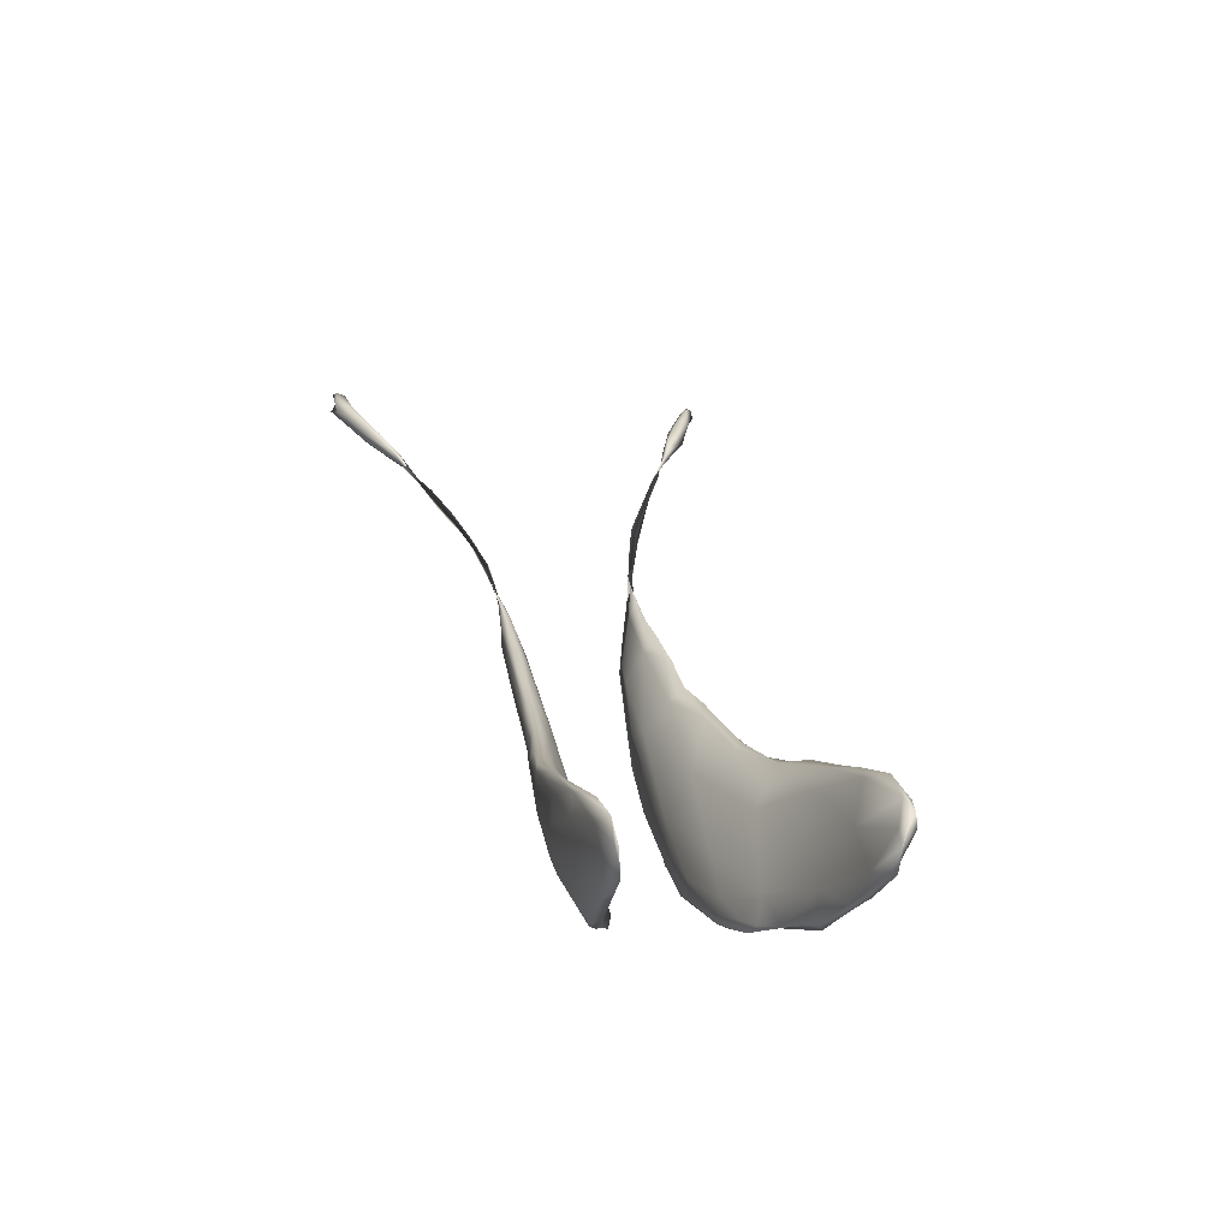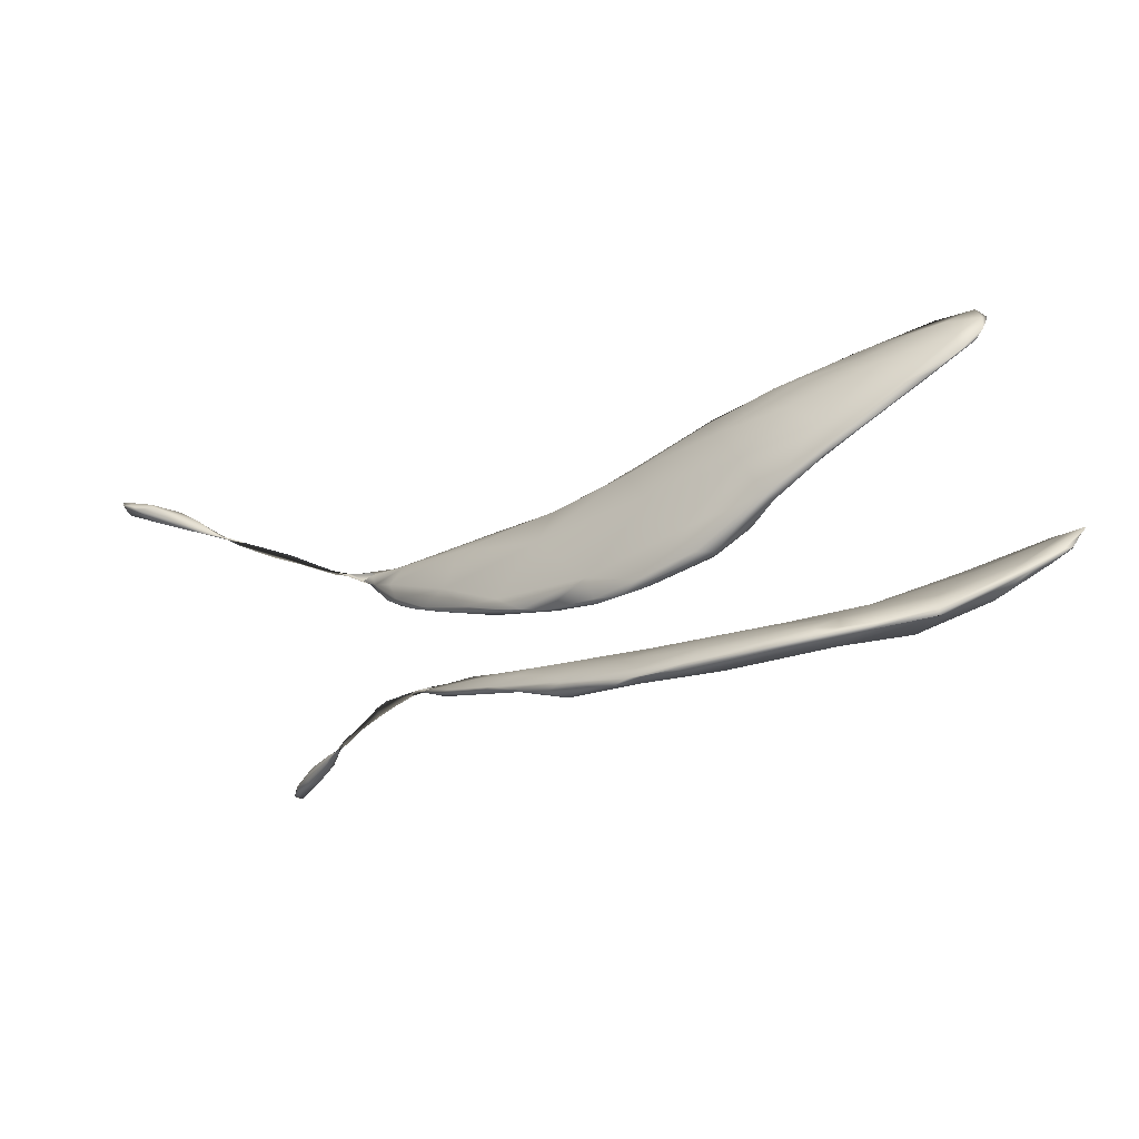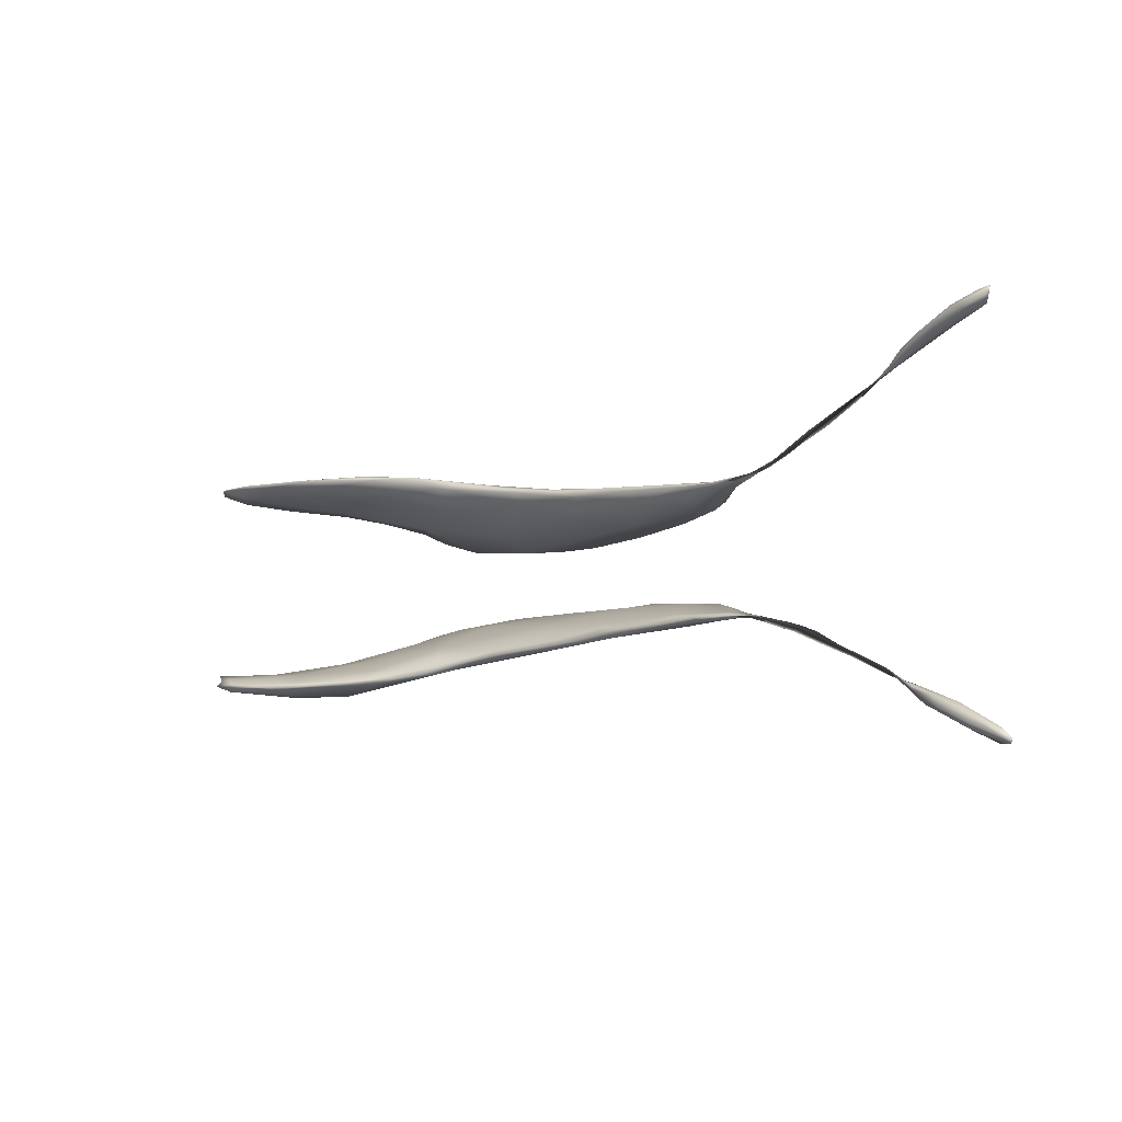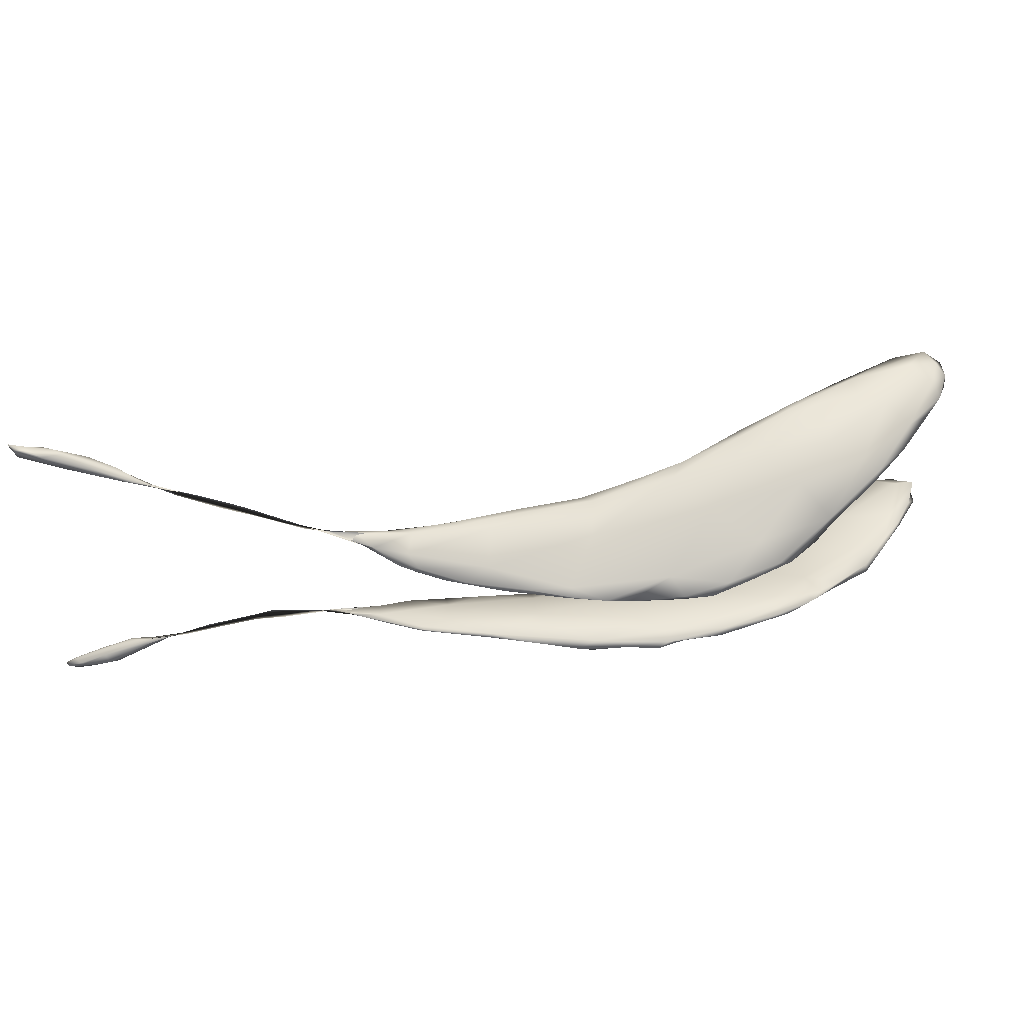
<metadata>
{"format":"obj","ext":"obj","renderer":"f3d","projection":"perspective","resolution":1024,"background":"white","views":[{"elev":-5.4,"azim":75.8,"up":"+Y"},{"elev":-69.0,"azim":27.2,"up":"+Y"},{"elev":-6.9,"azim":-167.2,"up":"+Z"},{"elev":51.5,"azim":-39.1,"up":"+Z"}]}
</metadata>
<code>
v 7679 5296 5261
v 7699 5275 5263
v 7677 5291 5271
v 7746 5251 5287
v 7717 5245 5286
v 7702 5293 5279
v 7758 5263 5303
v 7678 5303 5273
v 7774 5199 5309
v 7753 5204 5316
v 7705 5253 5298
v 7836 5184 5340
v 7698 5282 5294
v 7704 5290 5286
v 7826 5163 5350
v 7813 5217 5333
v 7850 5187 5353
v 7700 5262 5294
v 7755 5253 5319
v 7751 5222 5328
v 7876 5138 5379
v 7890 5121 5397
v 7835 5160 5366
v 7861 5165 5370
v 7773 5225 5342
v 7824 5203 5357
v 7843 5166 5375
v 7818 5201 5358
v 9399 4277 5422
v 9232 4241 5441
v 9250 4330 5421
v 9108 4304 5456
v 9560 4306 5437
v 9389 4349 5421
v 9530 4352 5434
v 9157 4398 5442
v 9396 4394 5435
v 7917 5094 5419
v 7967 5061 5443
v 7910 5109 5402
v 7865 5149 5380
v 9390 4218 5447
v 9510 4236 5458
v 9587 4330 5449
v 9515 4370 5443
v 9004 4430 5463
v 8961 4389 5478
v 9458 4395 5442
v 9101 4429 5455
v 9238 4414 5444
v 9331 4408 5443
v 9034 4426 5464
v 7980 5049 5441
v 8009 5017 5468
v 9410 4193 5463
v 9310 4169 5483
v 9100 4204 5500
v 9471 4201 5477
v 9561 4236 5470
v 9586 4279 5470
v 8955 4298 5501
v 9539 4357 5452
v 9355 4392 5451
v 8912 4442 5487
v 9189 4412 5454
v 8037 5004 5474
v 8040 4994 5487
v 7919 5096 5407
v 7987 5035 5447
v 8056 4971 5487
v 9289 4141 5501
v 9373 4168 5493
v 9600 4278 5477
v 9582 4307 5464
v 8728 4474 5509
v 8741 4349 5534
v 8796 4486 5503
v 9002 4427 5482
v 8862 4466 5502
v 8091 4951 5514
v 8060 4970 5501
v 9161 4141 5533
v 8888 4227 5543
v 9544 4238 5473
v 9469 4204 5484
v 9563 4307 5469
v 9381 4309 5476
v 9178 4374 5478
v 9198 4284 5511
v 8704 4527 5511
v 8553 4588 5527
v 8760 4509 5513
v 8665 4551 5521
v 8591 4586 5537
v 8502 4642 5537
v 8368 4665 5542
v 8438 4678 5539
v 8103 4944 5504
v 8119 4907 5525
v 8046 4989 5473
v 9297 4152 5508
v 9194 4144 5537
v 8977 4163 5559
v 9403 4187 5496
v 9471 4240 5482
v 9303 4209 5508
v 8580 4348 5578
v 8531 4491 5551
v 9020 4344 5530
v 8856 4458 5516
v 8707 4521 5531
v 8420 4698 5546
v 8276 4718 5551
v 8275 4767 5545
v 8337 4741 5549
v 8344 4743 5555
v 8220 4822 5549
v 8191 4841 5546
v 8180 4856 5538
v 8107 4923 5503
v 9010 4136 5576
v 9086 4131 5568
v 8836 4186 5585
v 9125 4200 5554
v 8722 4258 5582
v 8357 4586 5579
v 8490 4648 5547
v 8262 4714 5567
v 8219 4789 5556
v 8277 4778 5553
v 8178 4860 5531
v 9123 4145 5559
v 8911 4158 5591
v 8689 4242 5603
v 8637 4289 5604
v 8928 4272 5586
v 8544 4359 5604
v 8482 4441 5595
v 8760 4414 5571
v 8575 4558 5563
v 8299 4636 5589
v 8403 4666 5568
v 8265 4704 5577
v 8264 4749 5564
v 8979 4143 5589
v 9081 4152 5576
v 8808 4188 5606
v 9009 4186 5589
v 8749 4223 5603
v 8473 4431 5611
v 8404 4513 5604
v 8341 4586 5597
v 8305 4631 5594
v 8986 4159 5592
v 8852 4184 5606
v 8717 4239 5607
v 8584 4343 5617
v 8533 4496 5603
v 8371 4611 5598
v 8307 4648 5590
v 8861 4221 5609
v 8706 4333 5609
v 8417 4514 5605
v 8475 4495 5611
v 8743 4261 5608
v 8542 4436 5608
v 8978 4159 5780
v 8986 4138 5796
v 8847 4184 5773
v 8791 4188 5778
v 8878 4161 5790
v 8830 4233 5766
v 8738 4227 5770
v 8871 4321 5807
v 8733 4260 5765
v 8652 4298 5767
v 8635 4294 5779
v 8523 4406 5774
v 8687 4348 5779
v 8514 4512 5785
v 8395 4548 5783
v 8354 4663 5801
v 8309 4644 5798
v 9062 4139 5807
v 9096 4209 5836
v 8738 4224 5783
v 8590 4321 5791
v 8527 4382 5792
v 8540 4367 5797
v 8656 4485 5811
v 8430 4485 5793
v 8342 4589 5799
v 8479 4630 5821
v 8282 4677 5810
v 8244 4768 5829
v 9120 4143 5834
v 8952 4145 5810
v 8834 4183 5796
v 8736 4270 5810
v 8543 4391 5808
v 8459 4458 5803
v 8372 4551 5804
v 8309 4640 5816
v 8346 4728 5826
v 8283 4762 5828
v 9107 4145 5851
v 9221 4151 5861
v 9234 4145 5869
v 9001 4353 5861
v 8795 4471 5850
v 8631 4568 5848
v 8728 4527 5862
v 8305 4677 5839
v 8259 4745 5831
v 8514 4639 5847
v 8392 4707 5841
v 8285 4774 5838
v 8186 4856 5842
v 8158 4881 5859
v 8206 4829 5847
v 8116 4919 5874
v 8944 4204 5838
v 9314 4158 5881
v 9309 4229 5880
v 9164 4284 5875
v 8652 4446 5857
v 8429 4541 5824
v 8797 4499 5874
v 8569 4606 5861
v 8227 4817 5845
v 8120 4925 5873
v 8070 4973 5905
v 8161 4875 5850
v 8085 4950 5884
v 9357 4164 5890
v 9091 4232 5903
v 9451 4206 5894
v 9466 4195 5903
v 9556 4230 5910
v 8898 4320 5878
v 9242 4313 5894
v 9503 4283 5909
v 9162 4361 5896
v 8481 4604 5860
v 8990 4432 5900
v 8823 4486 5888
v 8693 4538 5869
v 8345 4711 5849
v 8428 4678 5852
v 8316 4750 5841
v 8250 4795 5838
v 8112 4927 5869
v 8060 4984 5899
v 8030 4993 5919
v 9270 4156 5887
v 9249 4192 5912
v 9522 4211 5912
v 9594 4281 5923
v 9577 4248 5918
v 9333 4327 5906
v 9568 4328 5930
v 8874 4427 5905
v 9449 4353 5929
v 8707 4508 5878
v 9259 4382 5923
v 8925 4447 5909
v 9065 4423 5931
v 8590 4578 5865
v 8494 4630 5859
v 8437 4657 5854
v 8003 5039 5932
v 7968 5059 5954
v 9405 4197 5910
v 9582 4325 5932
v 9508 4355 5937
v 9347 4381 5940
v 8833 4468 5893
v 9171 4404 5931
v 8068 4971 5892
v 7994 5037 5928
v 7933 5086 5967
v 9205 4262 5941
v 9531 4247 5930
v 9582 4284 5927
v 9065 4333 5931
v 9061 4406 5933
v 9220 4401 5939
v 8029 4999 5908
v 7911 5106 5982
v 7957 5063 5949
v 7899 5129 5983
v 7878 5127 5996
v 9393 4265 5941
v 9518 4313 5940
v 9374 4366 5943
v 9194 4390 5944
v 7865 5129 6006
v 7889 5144 6000
v 7812 5200 6032
v 7852 5184 6024
v 9258 4317 5949
v 9244 4363 5944
v 9357 4324 5943
v 7771 5205 6050
v 7772 5221 6045
v 7817 5168 6047
v 7871 5156 6022
v 7831 5203 6048
v 7744 5247 6060
v 7802 5228 6056
v 7832 5181 6048
v 7704 5275 6075
v 7707 5291 6081
v 7748 5262 6071
v 7698 5297 6096
v 7740 5227 6091
v 7701 5274 6098
v 7758 5259 6083
v 7697 5293 6098
v 7781 5216 6082
v 7697 5294 6106
v 7711 5252 6112
v 7772 5237 6085
v 7720 5270 6104
v 7729 5247 6101
v 7711 5266 6101
g grp1
f 1 2 3
f 4 5 2
f 5 3 2
f 6 7 4
f 6 4 1
f 1 4 2
f 3 8 1
f 6 1 8
f 5 9 10
f 10 11 5
f 9 5 4
f 4 12 9
f 5 11 3
f 3 13 8
f 6 8 14
f 15 10 9
f 12 4 16
f 16 17 12
f 4 7 16
f 11 18 3
f 18 13 3
f 6 19 7
f 14 19 6
f 13 14 8
f 12 15 9
f 11 20 18
f 19 16 7
f 14 13 19
f 15 21 22
f 15 22 23
f 12 21 15
f 23 10 15
f 12 24 21
f 17 24 12
f 10 23 20
f 10 20 11
f 20 13 18
f 25 13 20
f 16 19 26
f 19 13 25
f 20 23 27
f 25 20 27
f 24 17 16
f 26 24 16
f 28 19 25
f 28 26 19
f 29 30 31
f 30 32 31
f 33 29 34
f 29 31 34
f 35 33 34
f 31 32 36
f 34 31 36
f 35 34 37
f 37 34 36
f 22 38 39
f 40 22 39
f 22 40 23
f 38 22 21
f 38 21 24
f 28 25 27
f 24 26 41
f 42 30 29
f 43 42 29
f 43 29 33
f 35 44 33
f 45 44 35
f 35 37 45
f 46 36 47
f 32 47 36
f 45 37 48
f 49 50 36
f 36 50 37
f 37 50 51
f 48 37 51
f 36 46 52
f 49 36 52
f 53 40 39
f 38 54 39
f 23 40 27
f 24 41 38
f 41 28 27
f 41 26 28
f 55 56 42
f 56 57 30
f 56 30 42
f 55 43 58
f 42 43 55
f 30 57 32
f 59 43 60
f 57 61 32
f 33 60 43
f 44 60 33
f 61 47 32
f 44 45 62
f 45 48 62
f 51 63 48
f 52 46 64
f 50 49 65
f 50 65 51
f 66 39 67
f 66 53 39
f 54 67 39
f 40 53 68
f 54 38 69
f 70 54 69
f 68 69 38
f 40 68 27
f 38 41 68
f 41 27 68
f 71 56 72
f 56 58 72
f 56 55 58
f 58 43 59
f 73 60 74
f 60 44 74
f 44 62 74
f 75 47 76
f 62 48 63
f 47 75 64
f 47 64 46
f 64 75 77
f 64 78 52
f 78 65 49
f 63 51 65
f 64 77 79
f 78 64 79
f 49 52 78
f 80 66 67
f 67 81 80
f 81 54 70
f 67 54 81
f 69 68 53
f 56 82 57
f 71 82 56
f 83 61 57
f 58 84 85
f 59 84 58
f 60 73 84
f 60 84 59
f 83 76 61
f 73 74 86
f 47 61 76
f 87 88 89
f 86 62 87
f 74 62 86
f 62 63 87
f 87 63 88
f 88 65 78
f 63 65 88
f 77 75 90
f 90 75 91
f 79 77 92
f 92 77 90
f 93 92 90
f 90 91 93
f 94 91 95
f 93 91 94
f 91 96 97
f 95 91 97
f 98 66 80
f 99 81 70
f 66 98 100
f 53 66 100
f 53 100 69
f 71 101 82
f 82 101 102
f 82 103 57
f 72 101 71
f 72 104 101
f 72 58 85
f 104 72 85
f 57 103 83
f 105 106 104
f 85 105 104
f 84 105 85
f 105 87 106
f 73 105 84
f 106 87 89
f 86 87 105
f 73 86 105
f 76 107 108
f 89 88 109
f 76 108 75
f 88 78 109
f 78 79 110
f 75 108 91
f 110 79 92
f 91 108 96
f 92 93 111
f 112 95 97
f 96 113 114
f 97 96 115
f 96 114 115
f 115 112 97
f 112 115 116
f 115 114 117
f 114 113 118
f 114 118 117
f 98 80 118
f 117 118 99
f 99 118 80
f 81 99 80
f 117 99 119
f 100 98 120
f 120 70 100
f 70 69 100
f 103 82 121
f 121 82 122
f 82 102 122
f 103 123 83
f 101 106 102
f 101 104 106
f 106 89 124
f 83 125 76
f 76 125 107
f 124 89 109
f 109 78 110
f 110 92 111
f 108 126 96
f 94 111 93
f 113 96 126
f 127 94 95
f 113 126 128
f 112 127 95
f 118 128 129
f 128 118 113
f 115 130 116
f 118 129 131
f 117 119 130
f 130 115 117
f 98 118 131
f 99 120 119
f 131 120 98
f 99 70 120
f 132 122 102
f 121 133 103
f 103 133 123
f 102 124 132
f 106 124 102
f 83 123 125
f 125 134 135
f 124 109 136
f 125 135 107
f 135 137 107
f 137 138 107
f 107 138 108
f 109 110 139
f 138 126 108
f 139 111 140
f 110 111 139
f 140 94 127
f 111 94 140
f 141 128 126
f 142 127 112
f 143 129 128
f 112 116 142
f 116 130 142
f 144 131 129
f 119 131 144
f 119 120 131
f 121 122 145
f 146 122 132
f 145 133 121
f 123 133 147
f 132 124 146
f 124 148 146
f 149 123 147
f 123 149 125
f 125 149 134
f 124 136 148
f 137 150 138
f 136 109 139
f 126 151 152
f 151 126 138
f 141 152 153
f 152 141 126
f 128 141 143
f 140 127 142
f 143 144 129
f 142 130 144
f 130 119 144
f 145 122 154
f 154 122 146
f 145 155 133
f 154 146 148
f 133 155 147
f 149 156 134
f 156 135 134
f 135 156 157
f 157 137 135
f 138 150 151
f 139 140 158
f 158 142 159
f 140 142 158
f 153 160 143
f 141 153 143
f 143 160 144
f 159 144 160
f 142 144 159
f 155 145 154
f 154 161 155
f 149 147 156
f 156 147 155
f 148 161 154
f 136 162 161
f 148 136 161
f 150 137 157
f 158 162 139
f 136 139 162
f 151 150 163
f 163 150 157
f 151 163 152
f 152 163 153
f 163 160 153
f 159 160 163
f 164 159 163
f 164 158 159
f 156 155 165
f 155 161 165
f 161 162 165
f 156 165 157
f 157 165 162
f 162 166 157
f 158 166 162
f 163 157 166
f 158 164 166
f 163 166 164
f 167 168 169
f 170 169 171
f 167 169 172
f 170 173 169
f 167 172 174
f 169 173 175
f 172 169 175
f 175 173 176
f 177 176 173
f 176 177 178
f 175 176 179
f 172 175 179
f 179 174 172
f 176 178 179
f 179 178 180
f 178 181 180
f 182 180 181
f 181 183 182
f 184 168 167
f 168 171 169
f 185 184 167
f 174 185 167
f 170 186 173
f 173 186 177
f 177 187 188
f 188 187 189
f 188 178 177
f 174 179 190
f 188 191 178
f 179 180 190
f 191 192 181
f 178 191 181
f 193 180 182
f 192 183 181
f 194 183 192
f 195 183 194
f 195 182 183
f 184 196 168
f 168 197 171
f 196 184 185
f 198 170 171
f 186 170 198
f 199 177 186
f 187 177 199
f 189 187 200
f 191 188 201
f 201 188 189
f 202 192 191
f 193 190 180
f 194 192 203
f 204 193 182
f 195 205 182
f 182 205 204
f 168 206 197
f 196 206 168
f 196 207 208
f 198 171 197
f 207 196 185
f 186 198 199
f 199 200 187
f 185 174 209
f 210 209 174
f 190 210 174
f 211 210 190
f 191 201 202
f 190 193 211
f 212 210 211
f 202 203 192
f 203 213 214
f 203 214 194
f 215 211 193
f 195 194 214
f 193 204 216
f 193 216 215
f 204 205 217
f 217 216 204
f 195 218 219
f 195 219 220
f 195 220 205
f 205 220 217
f 221 220 219
f 197 206 222
f 196 208 206
f 208 207 223
f 198 197 222
f 223 207 224
f 185 224 207
f 198 222 199
f 225 224 185
f 199 226 200
f 209 225 185
f 189 200 201
f 226 227 200
f 227 201 200
f 202 201 227
f 210 212 228
f 203 202 227
f 227 213 203
f 229 211 215
f 214 218 195
f 220 230 217
f 219 218 231
f 219 231 232
f 220 221 233
f 233 230 220
f 219 232 221
f 234 233 221
f 223 235 208
f 206 236 222
f 237 223 224
f 235 223 237
f 235 237 238
f 237 239 238
f 236 240 222
f 224 225 241
f 199 222 240
f 239 237 242
f 242 237 224
f 240 226 199
f 241 225 243
f 209 243 225
f 226 244 227
f 210 245 209
f 245 210 228
f 245 228 246
f 247 212 211
f 247 211 229
f 244 213 227
f 244 248 213
f 215 249 229
f 216 249 215
f 248 214 213
f 250 249 216
f 248 251 214
f 251 218 214
f 216 217 250
f 250 230 251
f 250 217 230
f 251 233 218
f 233 252 218
f 230 233 251
f 231 218 252
f 232 231 253
f 254 234 221
f 254 221 232
f 206 208 255
f 235 255 208
f 256 236 206
f 257 238 239
f 239 258 259
f 224 241 260
f 239 242 258
f 242 224 260
f 261 258 242
f 226 240 262
f 260 241 243
f 263 242 260
f 261 242 263
f 262 264 226
f 265 260 243
f 243 209 245
f 244 226 264
f 245 246 266
f 267 245 266
f 264 268 244
f 247 246 228
f 269 244 268
f 247 228 212
f 247 229 268
f 269 270 244
f 229 269 268
f 269 249 270
f 229 249 269
f 244 270 248
f 249 248 270
f 249 250 248
f 251 248 250
f 231 252 253
f 233 234 252
f 232 253 271
f 232 271 272
f 272 254 232
f 206 255 256
f 235 273 255
f 238 273 235
f 257 273 238
f 239 259 257
f 258 261 274
f 263 275 261
f 261 275 274
f 263 260 265
f 245 265 243
f 263 265 276
f 275 263 276
f 264 262 277
f 266 277 262
f 265 245 278
f 278 245 267
f 266 246 277
f 277 246 264
f 246 247 264
f 247 268 264
f 253 252 279
f 252 234 279
f 280 271 253
f 271 281 272
f 256 282 236
f 273 256 255
f 273 257 283
f 283 257 259
f 259 284 283
f 259 258 284
f 284 258 274
f 236 285 240
f 262 240 285
f 265 278 276
f 286 266 262
f 267 266 286
f 276 278 287
f 253 279 288
f 279 234 288
f 280 253 288
f 271 280 289
f 234 254 288
f 271 289 281
f 254 290 288
f 272 290 254
f 291 290 272
f 272 281 292
f 272 292 291
f 273 293 256
f 293 282 256
f 293 273 283
f 293 283 294
f 284 294 283
f 236 282 285
f 274 294 284
f 294 274 295
f 285 286 262
f 295 274 275
f 287 296 295
f 275 276 295
f 276 287 295
f 287 267 286
f 278 267 287
f 288 290 280
f 289 280 290
f 297 281 289
f 281 297 292
f 291 298 290
f 292 299 291
f 291 300 298
f 293 301 282
f 285 282 301
f 285 301 302
f 303 301 293
f 294 303 293
f 303 302 301
f 294 295 303
f 302 286 285
f 295 296 302
f 303 295 302
f 296 286 302
f 296 287 286
f 292 297 304
f 290 298 289
f 304 305 299
f 304 299 292
f 300 291 299
f 289 306 297
f 289 298 307
f 298 308 307
f 298 300 308
f 304 309 305
f 305 309 299
f 308 300 310
f 300 299 310
f 289 307 311
f 306 289 311
f 306 304 297
f 309 304 312
f 309 312 313
f 314 309 313
f 314 299 309
f 310 299 314
f 314 313 315
f 304 316 317
f 304 317 312
f 318 310 314
f 313 312 319
f 313 319 315
f 320 306 311
f 306 316 304
f 320 316 306
f 307 308 311
f 310 318 308
f 319 312 317
f 315 318 314
f 321 319 317
f 317 316 322
f 320 311 323
f 311 308 323
f 323 308 318
f 318 315 324
f 315 319 321
f 316 320 325
f 316 325 322
f 323 325 320
f 322 326 317
f 317 326 321
f 323 324 325
f 323 318 324
f 321 324 315
f 326 322 325
f 325 324 326
f 326 324 321

</code>
